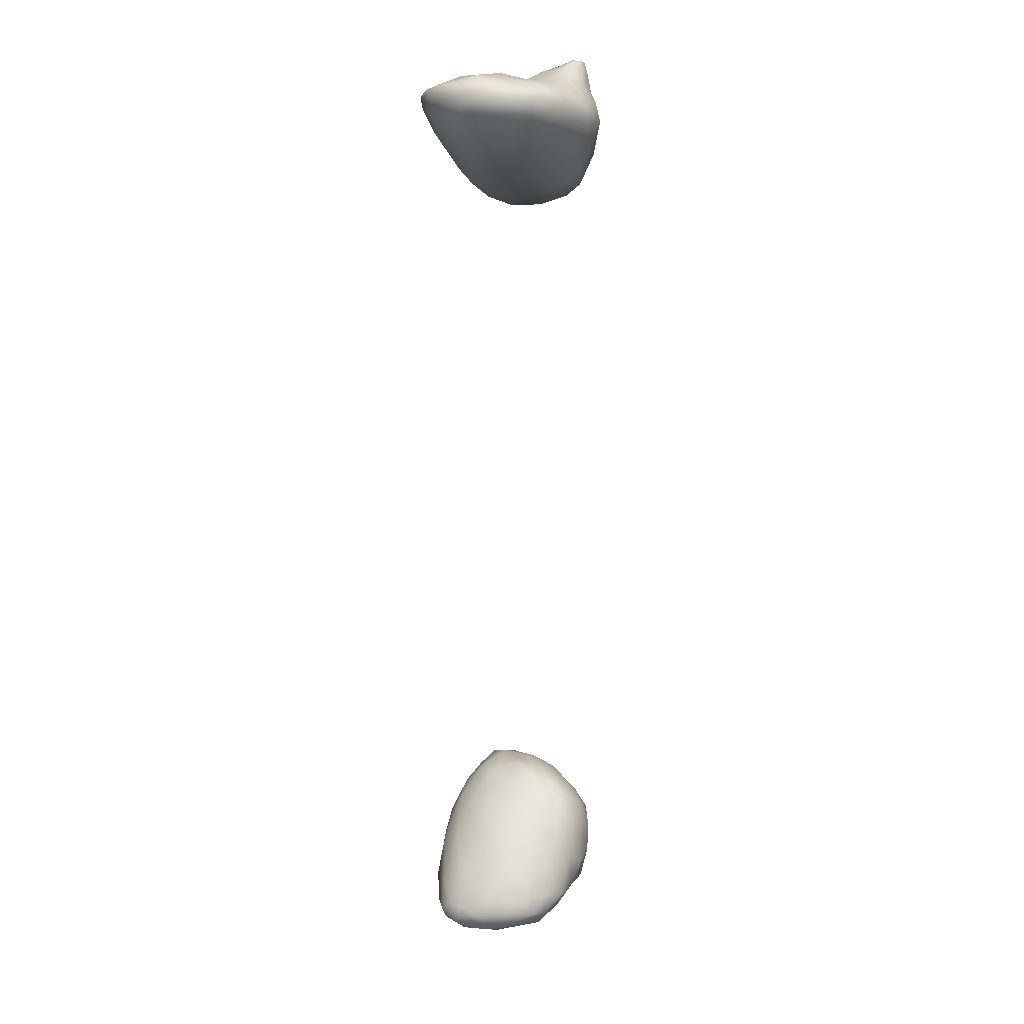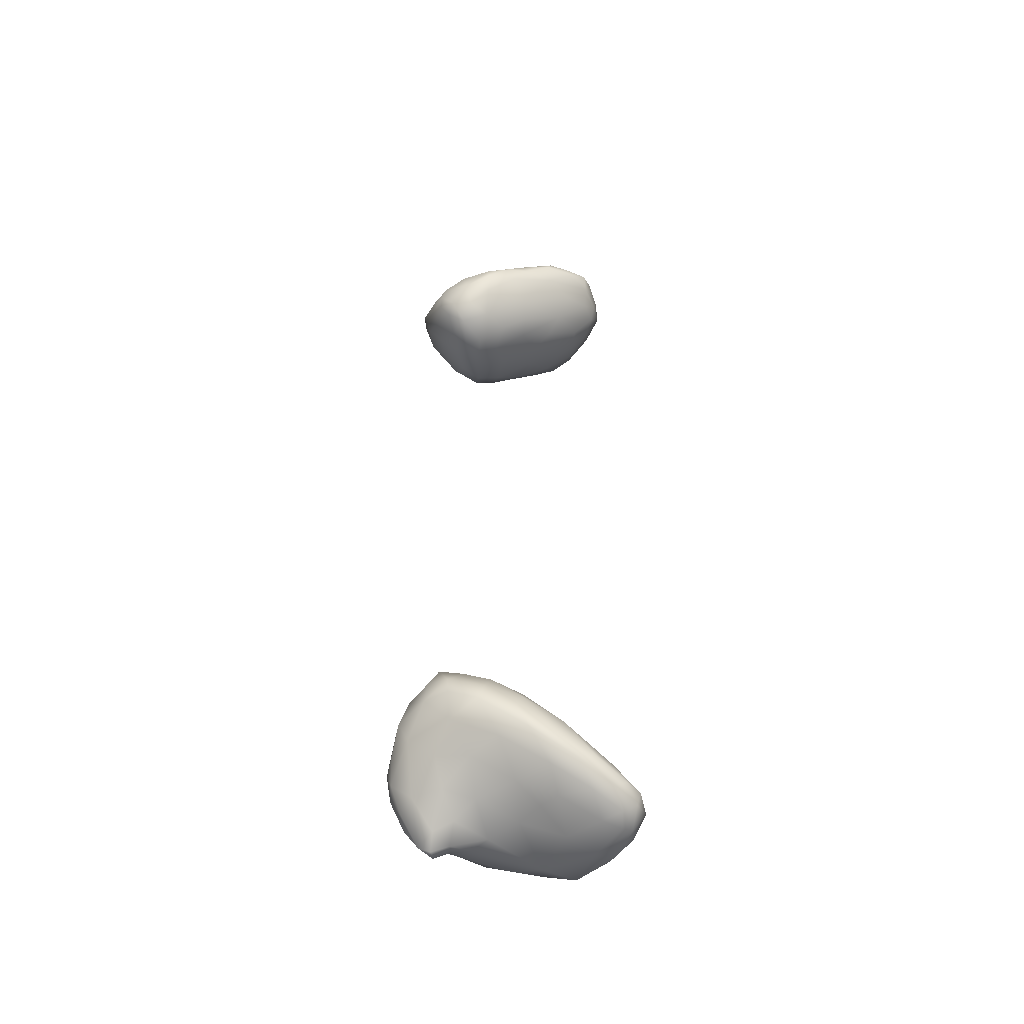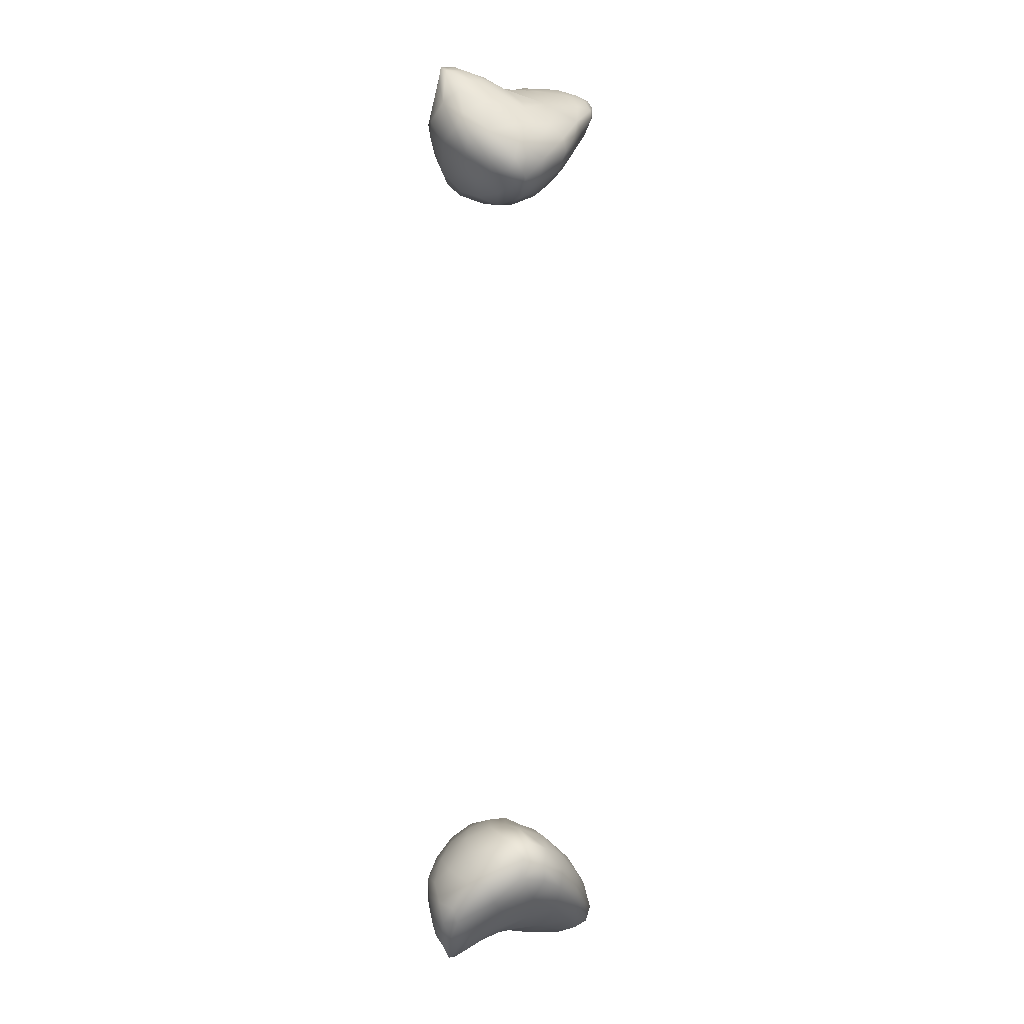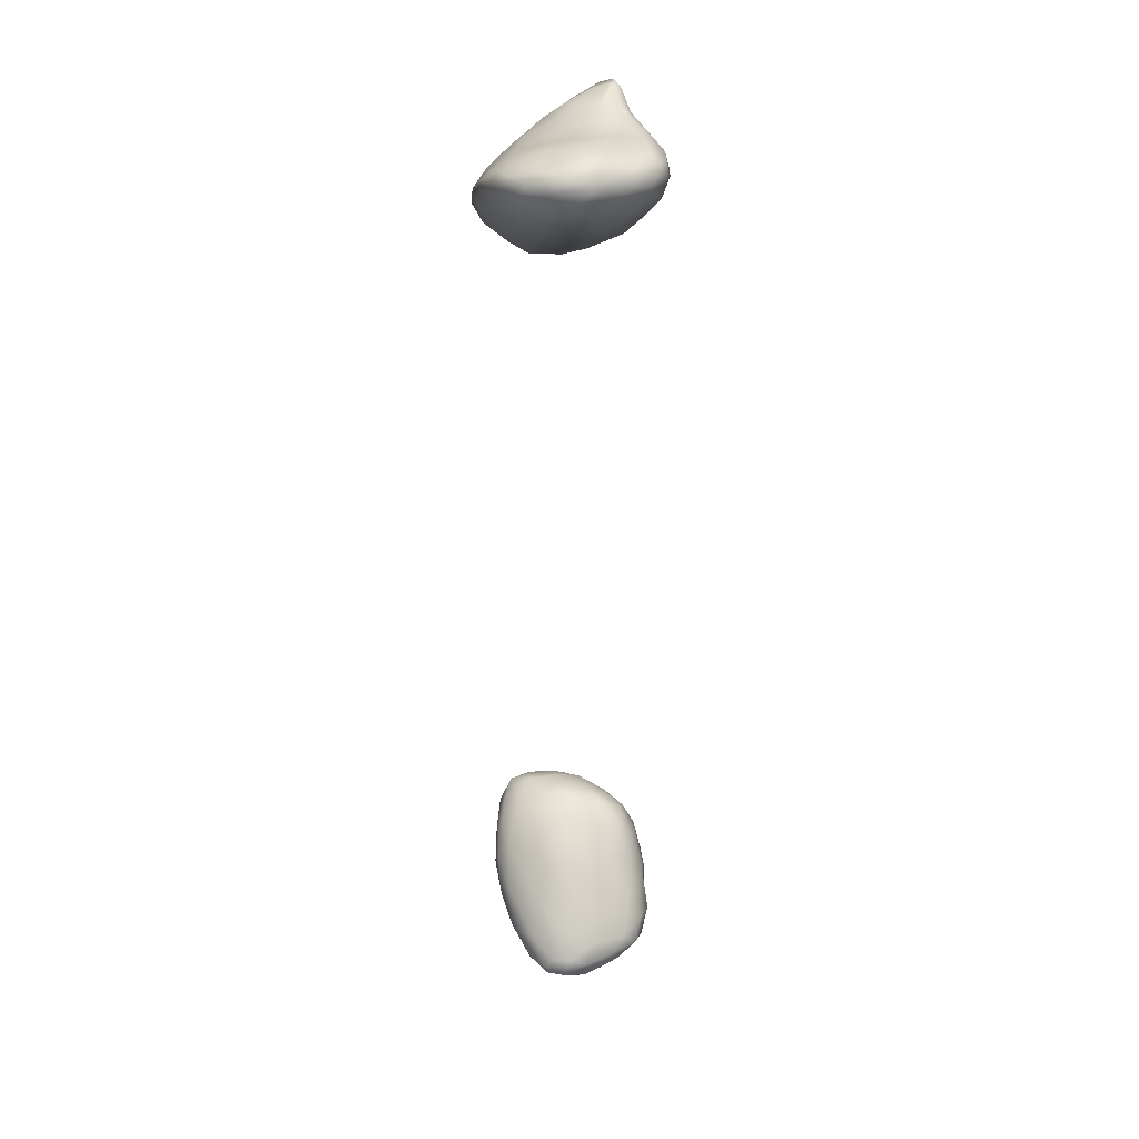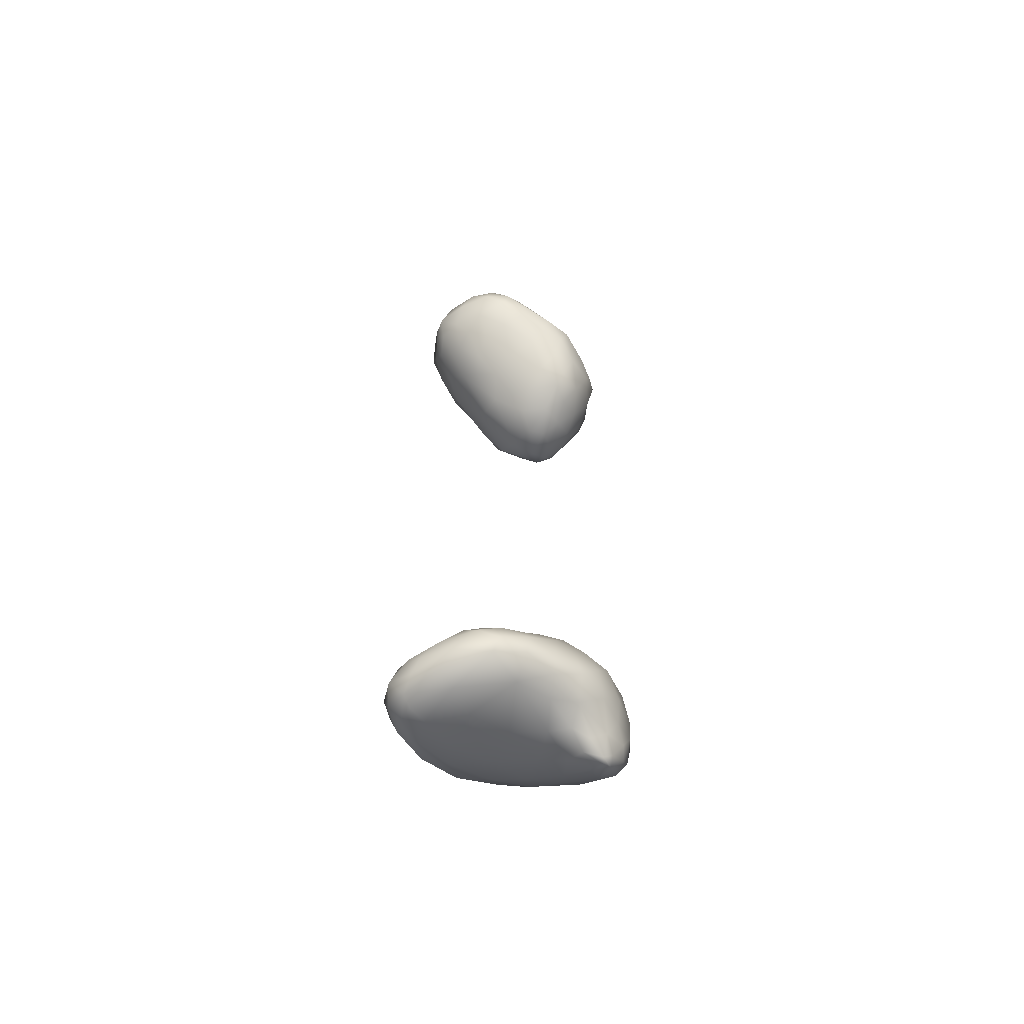
<metadata>
{"format":"obj","ext":"obj","renderer":"f3d","projection":"perspective","resolution":1024,"background":"white","views":[{"elev":20.8,"azim":-92.2,"up":"+Z"},{"elev":-54.2,"azim":144.5,"up":"+Z"},{"elev":0.2,"azim":88.9,"up":"+Z"},{"elev":36.9,"azim":-122.7,"up":"+Z"},{"elev":-64.6,"azim":-64.0,"up":"+Z"}]}
</metadata>
<code>
v 7552 5491 4295
v 7597 5491 4306
v 7580 5477 4332
v 7568 5505 4299
v 7507 5506 4329
v 7529 5536 4317
v 7590 5544 4328
v 7668 5558 4394
v 7278 5598 4323
v 7179 5614 4328
v 7214 5739 4302
v 7306 5743 4314
v 7158 5753 4315
v 7272 5847 4306
v 7218 5859 4299
v 7182 5858 4312
v 7245 5898 4314
v 7529 5467 4355
v 7593 5450 4377
v 7630 5468 4364
v 7663 5499 4384
v 7464 5535 4336
v 7450 5594 4339
v 7555 5591 4348
v 7415 5685 4347
v 7137 5703 4348
v 7408 5767 4346
v 7148 5821 4330
v 7392 5824 4345
v 7340 5899 4338
v 7160 5891 4357
v 7213 5920 4336
v 7293 5936 4348
v 7417 5492 4357
v 7369 5549 4343
v 7318 5513 4360
v 7233 5547 4360
v 7621 5629 4396
v 7168 5593 4370
v 7135 5793 4363
v 7209 5932 4371
v 7409 5931 4385
v 7261 5943 4372
v 7365 5459 4390
v 7709 5520 4443
v 7136 5636 4386
v 7537 5662 4378
v 7490 5776 4380
v 7454 5873 4385
v 7366 5945 4410
v 7457 5442 4398
v 7682 5476 4434
v 7222 5533 4406
v 7289 5498 4396
v 7733 5630 4506
v 7128 5734 4390
v 7138 5825 4387
v 7161 5869 4407
v 7197 5907 4402
v 7538 5897 4449
v 7413 5433 4462
v 7348 5464 4454
v 7617 5441 4429
v 7537 5439 4400
v 7180 5591 4431
v 7143 5680 4428
v 7609 5737 4435
v 7671 5667 4453
v 7581 5823 4452
v 7289 5925 4433
v 7490 5920 4450
v 7524 5424 4471
v 7308 5500 4501
v 7161 5790 4437
v 7254 5865 4479
v 7439 5919 4506
v 7682 5464 4497
v 7250 5551 4487
v 7715 5505 4486
v 7177 5644 4467
v 7686 5751 4509
v 7656 5837 4535
v 7505 5916 4491
v 7463 5428 4532
v 7609 5433 4495
v 7557 5427 4545
v 7403 5463 4557
v 7736 5559 4510
v 7228 5604 4507
v 7207 5697 4501
v 7573 5891 4511
v 7505 5430 4546
v 7757 5616 4562
v 7249 5784 4525
v 7551 5892 4555
v 7625 5448 4546
v 7728 5553 4568
v 7309 5547 4569
v 7292 5705 4582
v 7715 5784 4569
v 7391 5877 4549
v 7657 5494 4591
v 7739 5711 4580
v 7530 5864 4603
v 7366 5505 4597
v 7366 5755 4625
v 7368 5816 4588
v 7716 5784 4614
v 7638 5844 4588
v 7493 5451 4596
v 7575 5468 4608
v 7687 5560 4645
v 7314 5616 4600
v 7748 5650 4619
v 7615 5839 4629
v 7719 5616 4653
v 7371 5676 4644
v 7442 5499 4651
v 7613 5544 4678
v 7380 5544 4639
v 7737 5720 4641
v 7716 5740 4686
v 7432 5781 4652
v 7486 5807 4647
v 7672 5791 4658
v 7527 5498 4652
v 7409 5614 4676
v 7708 5676 4689
v 7608 5784 4685
v 7471 5710 4690
v 7454 5560 4696
v 7533 5555 4697
v 7677 5607 4683
v 7545 5757 4694
v 7479 5624 4714
v 7622 5622 4715
v 7655 5710 4717
v 7665 5755 4685
v 7538 5616 4724
v 7541 5668 4730
v 7573 5716 4714
v 7585 5666 4719
v 7671 5713 6652
v 7609 5643 6639
v 7578 5684 6645
v 7606 5578 6667
v 7529 5595 6658
v 7668 5644 6664
v 7504 5676 6667
v 7530 5760 6682
v 7611 5769 6681
v 7548 5528 6691
v 7478 5525 6692
v 7443 5635 6700
v 7674 5574 6705
v 7719 5687 6686
v 7722 5621 6719
v 7438 5757 6722
v 7730 5727 6701
v 7679 5769 6698
v 7643 5828 6740
v 7544 5472 6750
v 7459 5485 6730
v 7405 5550 6734
v 7626 5520 6735
v 7746 5676 6722
v 7363 5719 6753
v 7468 5810 6733
v 7499 5848 6772
v 7395 5491 6779
v 7709 5545 6776
v 7328 5646 6778
v 7756 5693 6760
v 7713 5783 6764
v 7462 5446 6818
v 7743 5615 6775
v 7286 5752 6808
v 7339 5786 6787
v 7379 5456 6864
v 7647 5473 6822
v 7322 5551 6814
v 7748 5706 6809
v 7341 5842 6826
v 7656 5853 6797
v 7339 5904 6885
v 7566 5883 6824
v 7561 5434 6855
v 7309 5500 6878
v 7739 5553 6835
v 7237 5697 6845
v 7716 5772 6829
v 7437 5921 6891
v 7233 5621 6865
v 7742 5617 6843
v 7240 5809 6863
v 7659 5844 6837
v 7393 5435 6923
v 7318 5473 6927
v 7709 5511 6854
v 7238 5559 6897
v 7206 5754 6874
v 7603 5881 6853
v 7627 5438 6893
v 7716 5708 6867
v 7653 5806 6885
v 7458 5943 6939
v 7527 5906 6887
v 7507 5426 6908
v 7585 5431 6902
v 7666 5475 6942
v 7710 5537 6904
v 7178 5595 6938
v 7174 5696 6915
v 7198 5861 6931
v 7254 5897 6924
v 7655 5727 6931
v 7174 5793 6929
v 7550 5892 6912
v 7278 5934 6971
v 7579 5441 6954
v 7690 5609 6939
v 7141 5650 6981
v 7363 5951 6966
v 7617 5461 7023
v 7250 5521 6949
v 7139 5755 6986
v 7545 5793 6969
v 7624 5715 6957
v 7446 5941 6969
v 7460 5442 6967
v 7333 5478 6970
v 7564 5459 7037
v 7625 5484 7050
v 7666 5525 6981
v 7180 5578 6991
v 7644 5638 6986
v 7130 5706 7023
v 7156 5849 6989
v 7206 5892 6972
v 7473 5898 6978
v 7300 5957 7010
v 7375 5951 6992
v 7525 5453 6993
v 7226 5551 7009
v 7640 5557 7019
v 7147 5634 7020
v 7568 5666 7007
v 7397 5485 7000
v 7484 5479 7019
v 7168 5610 7035
v 7606 5602 7028
v 7516 5633 7035
v 7469 5661 7031
v 7146 5804 7039
v 7405 5765 7041
v 7417 5871 7023
v 7197 5891 7018
v 7395 5926 7010
v 7255 5932 7033
v 7412 5526 7038
v 7528 5481 7072
v 7317 5549 7032
v 7485 5515 7057
v 7557 5599 7047
v 7321 5839 7065
v 7324 5939 7026
v 7587 5467 7070
v 7524 5504 7082
v 7442 5548 7053
v 7409 5578 7047
v 7220 5610 7054
v 7577 5541 7062
v 7160 5692 7046
v 7503 5562 7057
v 7290 5730 7077
v 7345 5904 7039
v 7201 5874 7058
v 7552 5482 7080
v 7326 5653 7055
v 7172 5786 7066
v 7203 5793 7083
v 7280 5896 7050
v 7545 5508 7082
v 7228 5718 7067
v 7255 5792 7077
v 7250 5838 7066
v 7576 5492 7067
f 1 2 3
f 2 1 4
f 5 6 1
f 1 6 4
f 6 7 4
f 4 7 2
f 7 8 2
f 9 10 11
f 12 9 11
f 11 10 13
f 12 11 14
f 14 11 15
f 16 11 13
f 15 11 16
f 15 16 17
f 14 15 17
f 1 3 18
f 3 19 18
f 2 20 3
f 3 20 19
f 1 18 5
f 2 8 21
f 5 22 6
f 22 23 6
f 24 6 23
f 7 6 24
f 25 9 12
f 23 9 25
f 13 10 26
f 25 12 27
f 28 13 26
f 13 28 16
f 12 14 29
f 27 12 29
f 14 30 29
f 16 28 31
f 30 14 17
f 32 17 16
f 30 17 33
f 16 31 32
f 33 17 32
f 5 18 34
f 35 22 34
f 5 34 22
f 9 36 37
f 9 37 10
f 35 36 9
f 22 35 23
f 23 35 9
f 8 7 38
f 10 39 26
f 38 7 24
f 40 31 28
f 32 31 41
f 33 42 30
f 32 41 43
f 33 32 43
f 2 21 20
f 36 34 44
f 34 36 35
f 8 45 21
f 37 39 10
f 26 39 46
f 23 47 24
f 25 47 23
f 48 25 27
f 26 40 28
f 48 27 29
f 49 29 30
f 49 30 42
f 33 43 50
f 42 33 50
f 51 44 34
f 52 20 21
f 53 37 54
f 44 54 36
f 18 51 34
f 54 37 36
f 52 21 45
f 37 53 39
f 8 55 45
f 46 56 26
f 47 38 24
f 47 25 48
f 26 56 40
f 48 29 49
f 40 57 31
f 57 58 31
f 59 31 58
f 42 60 49
f 41 31 59
f 44 61 62
f 44 51 61
f 20 63 19
f 19 63 64
f 62 54 44
f 51 18 64
f 19 64 18
f 20 52 63
f 65 39 53
f 39 65 46
f 65 66 46
f 66 56 46
f 38 47 67
f 38 67 68
f 48 67 47
f 56 57 40
f 69 48 49
f 60 69 49
f 41 59 70
f 41 70 43
f 50 43 70
f 42 50 71
f 51 72 61
f 51 64 72
f 54 73 53
f 73 54 62
f 8 38 68
f 55 8 68
f 66 74 56
f 56 74 57
f 67 48 69
f 58 75 59
f 60 42 71
f 50 70 76
f 63 72 64
f 63 52 77
f 73 78 53
f 79 52 45
f 53 78 65
f 65 80 66
f 81 67 69
f 74 58 57
f 74 75 58
f 82 69 60
f 50 76 83
f 71 50 83
f 72 84 61
f 72 85 86
f 63 85 72
f 87 73 62
f 87 62 61
f 85 63 77
f 77 52 79
f 79 45 88
f 45 55 88
f 89 80 65
f 66 80 90
f 74 66 90
f 68 67 81
f 81 69 82
f 60 71 91
f 72 86 92
f 72 92 84
f 61 84 87
f 78 89 65
f 55 93 88
f 75 74 94
f 60 91 82
f 59 75 70
f 91 83 95
f 71 83 91
f 85 96 86
f 85 77 96
f 97 77 79
f 73 98 78
f 79 88 97
f 80 89 90
f 68 81 55
f 94 90 99
f 90 94 74
f 81 82 100
f 101 76 70
f 77 102 96
f 97 102 77
f 78 98 89
f 93 55 103
f 75 101 70
f 101 104 76
f 76 104 95
f 95 83 76
f 73 87 105
f 73 105 98
f 88 93 97
f 55 81 103
f 106 94 99
f 107 94 106
f 107 75 94
f 100 82 108
f 82 91 109
f 91 95 109
f 92 110 84
f 92 86 110
f 86 96 111
f 96 102 111
f 102 97 112
f 98 113 89
f 97 93 114
f 90 89 113
f 93 103 114
f 99 90 113
f 81 100 103
f 82 109 108
f 101 75 107
f 104 115 95
f 84 110 87
f 111 110 86
f 97 116 112
f 97 114 116
f 117 99 113
f 106 99 117
f 103 100 108
f 95 115 109
f 110 118 87
f 105 87 118
f 102 119 111
f 102 112 119
f 105 120 98
f 120 113 98
f 121 114 103
f 103 108 121
f 121 108 122
f 123 107 106
f 107 124 101
f 115 125 109
f 125 108 109
f 101 124 104
f 111 126 110
f 113 120 127
f 117 113 127
f 116 114 128
f 125 122 108
f 124 107 123
f 124 129 104
f 104 129 115
f 129 125 115
f 118 110 126
f 111 119 126
f 105 118 120
f 128 114 121
f 130 106 117
f 123 106 130
f 118 131 120
f 126 132 118
f 127 120 131
f 112 133 119
f 112 116 133
f 116 128 133
f 130 117 127
f 121 122 128
f 124 123 130
f 130 134 124
f 129 124 134
f 131 118 132
f 126 119 132
f 131 135 127
f 119 136 132
f 119 133 136
f 135 130 127
f 128 122 137
f 137 122 138
f 138 122 125
f 138 125 129
f 132 139 131
f 139 135 131
f 136 139 132
f 135 139 140
f 140 130 135
f 133 128 136
f 128 137 136
f 141 130 140
f 134 130 141
f 141 137 129
f 137 138 129
f 141 129 134
f 142 140 139
f 136 142 139
f 142 141 140
f 136 137 142
f 137 141 142
f 143 144 145
f 144 146 147
f 148 146 144
f 144 147 145
f 147 149 145
f 148 144 143
f 149 150 145
f 143 145 151
f 151 145 150
f 152 153 147
f 146 152 147
f 147 153 154
f 147 154 149
f 148 155 146
f 156 157 148
f 154 158 149
f 148 143 156
f 158 150 149
f 159 156 143
f 160 159 143
f 151 160 143
f 160 151 161
f 153 152 162
f 163 153 162
f 163 164 153
f 164 154 153
f 146 155 165
f 157 155 148
f 156 166 157
f 154 167 158
f 158 168 150
f 150 169 151
f 168 169 150
f 169 161 151
f 163 170 164
f 146 165 152
f 165 155 171
f 171 155 157
f 172 167 154
f 166 156 159
f 159 173 166
f 160 161 174
f 160 174 159
f 170 163 175
f 162 175 163
f 162 152 165
f 164 172 154
f 171 157 176
f 157 166 176
f 177 167 172
f 158 167 178
f 179 170 175
f 162 165 180
f 164 170 181
f 172 164 181
f 177 178 167
f 173 174 182
f 173 159 174
f 158 178 183
f 183 168 158
f 168 183 169
f 184 174 161
f 169 183 185
f 161 169 186
f 162 187 175
f 162 180 187
f 179 188 170
f 170 188 181
f 171 176 189
f 166 173 176
f 177 172 190
f 182 174 191
f 184 161 186
f 169 185 192
f 165 171 180
f 181 193 172
f 193 190 172
f 176 173 194
f 194 173 182
f 177 195 178
f 178 195 183
f 191 174 196
f 196 174 184
f 169 192 186
f 175 197 179
f 198 188 179
f 199 180 171
f 188 200 181
f 199 171 189
f 193 181 200
f 194 189 176
f 190 201 177
f 201 195 177
f 186 202 184
f 179 197 198
f 187 180 203
f 182 204 194
f 191 204 182
f 196 205 191
f 202 196 184
f 192 206 207
f 186 192 207
f 186 207 202
f 187 208 175
f 203 209 187
f 180 199 210
f 199 189 211
f 211 189 194
f 212 193 200
f 212 213 193
f 193 213 190
f 201 190 213
f 204 191 205
f 183 195 214
f 183 214 215
f 183 215 185
f 208 187 209
f 208 197 175
f 180 210 203
f 216 204 205
f 213 217 201
f 195 201 217
f 196 218 205
f 218 196 202
f 218 202 207
f 185 219 192
f 220 209 203
f 203 210 220
f 211 210 199
f 194 204 221
f 213 212 222
f 217 214 195
f 219 185 215
f 223 192 219
f 206 192 223
f 220 208 209
f 210 224 220
f 200 188 225
f 225 188 198
f 200 225 212
f 211 194 221
f 221 204 216
f 226 213 222
f 213 226 217
f 227 228 216
f 216 205 227
f 205 218 227
f 206 229 218
f 218 207 206
f 197 230 231
f 198 197 231
f 208 230 197
f 220 230 208
f 224 232 220
f 233 224 210
f 210 211 234
f 225 235 212
f 221 216 236
f 222 237 226
f 236 216 228
f 217 226 238
f 238 214 217
f 239 214 238
f 214 239 215
f 227 218 240
f 215 239 219
f 240 218 229
f 219 241 223
f 206 223 242
f 229 206 242
f 230 220 243
f 220 232 243
f 231 225 198
f 244 225 231
f 210 234 233
f 225 244 235
f 245 234 221
f 221 234 211
f 235 222 212
f 246 222 235
f 236 228 247
f 223 241 242
f 231 230 248
f 230 249 248
f 230 243 249
f 232 249 243
f 235 244 250
f 245 221 236
f 246 237 222
f 236 247 251
f 252 247 253
f 237 254 226
f 247 227 253
f 247 228 227
f 227 255 253
f 226 254 238
f 227 256 255
f 238 257 239
f 240 258 256
f 256 227 240
f 219 239 257
f 259 219 257
f 258 240 229
f 241 219 259
f 258 229 242
f 248 249 260
f 261 249 232
f 244 231 262
f 231 248 262
f 260 262 248
f 263 260 249
f 261 263 249
f 235 250 246
f 245 236 251
f 251 247 264
f 247 252 264
f 256 265 255
f 241 259 266
f 266 258 242
f 242 241 266
f 224 267 232
f 267 224 233
f 261 268 263
f 260 263 269
f 260 270 262
f 270 260 269
f 244 271 250
f 262 271 244
f 264 272 251
f 246 250 273
f 253 274 252
f 264 252 274
f 255 265 275
f 254 257 238
f 276 265 256
f 277 257 254
f 276 258 266
f 256 258 276
f 232 278 261
f 232 267 278
f 268 261 278
f 233 234 245
f 269 263 274
f 262 270 279
f 271 262 279
f 270 269 274
f 264 274 272
f 250 271 273
f 274 253 270
f 270 253 279
f 246 273 237
f 253 255 279
f 237 273 254
f 255 275 279
f 273 280 254
f 280 277 254
f 277 280 281
f 265 276 282
f 276 266 282
f 259 257 277
f 277 282 259
f 266 259 282
f 272 233 245
f 268 274 263
f 283 274 268
f 272 274 283
f 272 245 251
f 279 284 271
f 273 271 284
f 284 280 273
f 275 284 279
f 284 281 280
f 285 281 284
f 275 285 284
f 275 265 285
f 285 286 281
f 265 286 285
f 286 277 281
f 282 277 286
f 265 282 286
f 287 278 267
f 287 267 233
f 268 278 283
f 287 283 278
f 233 272 287
f 287 272 283

</code>
